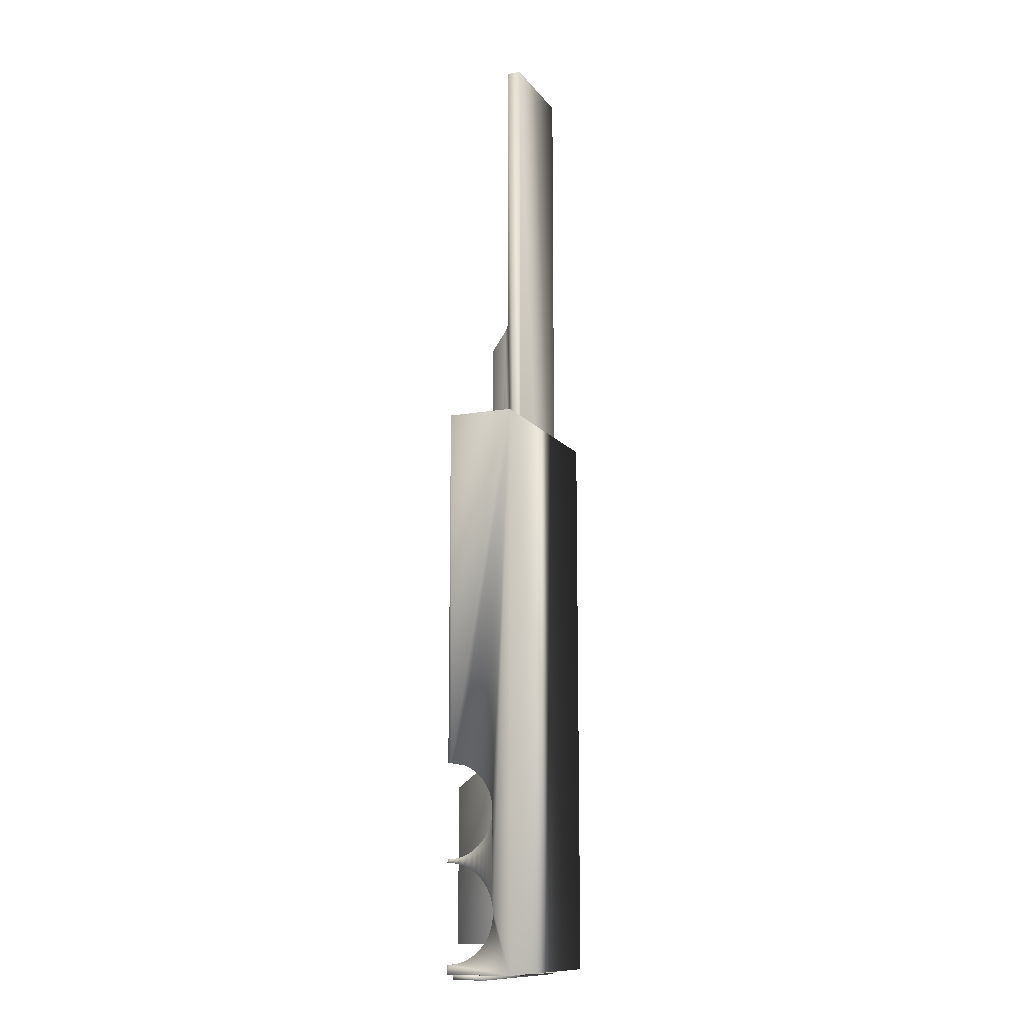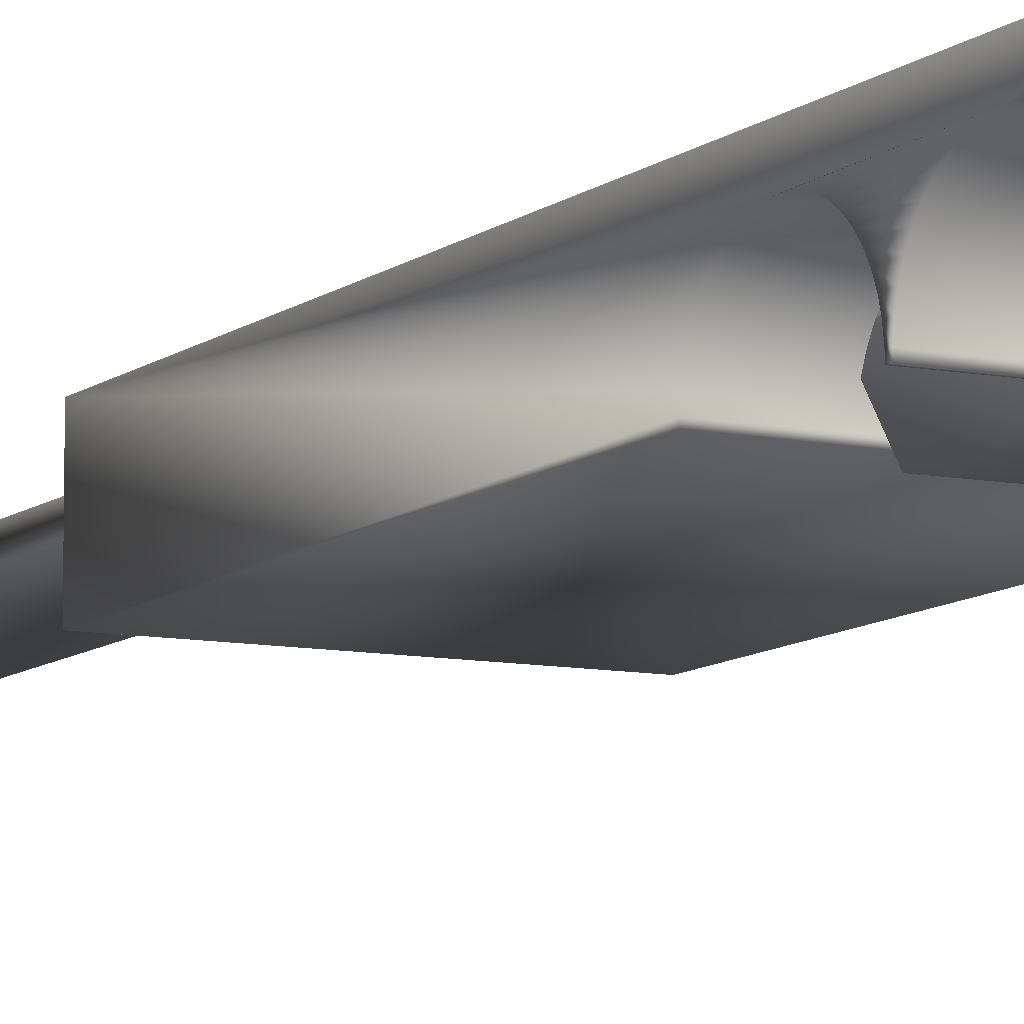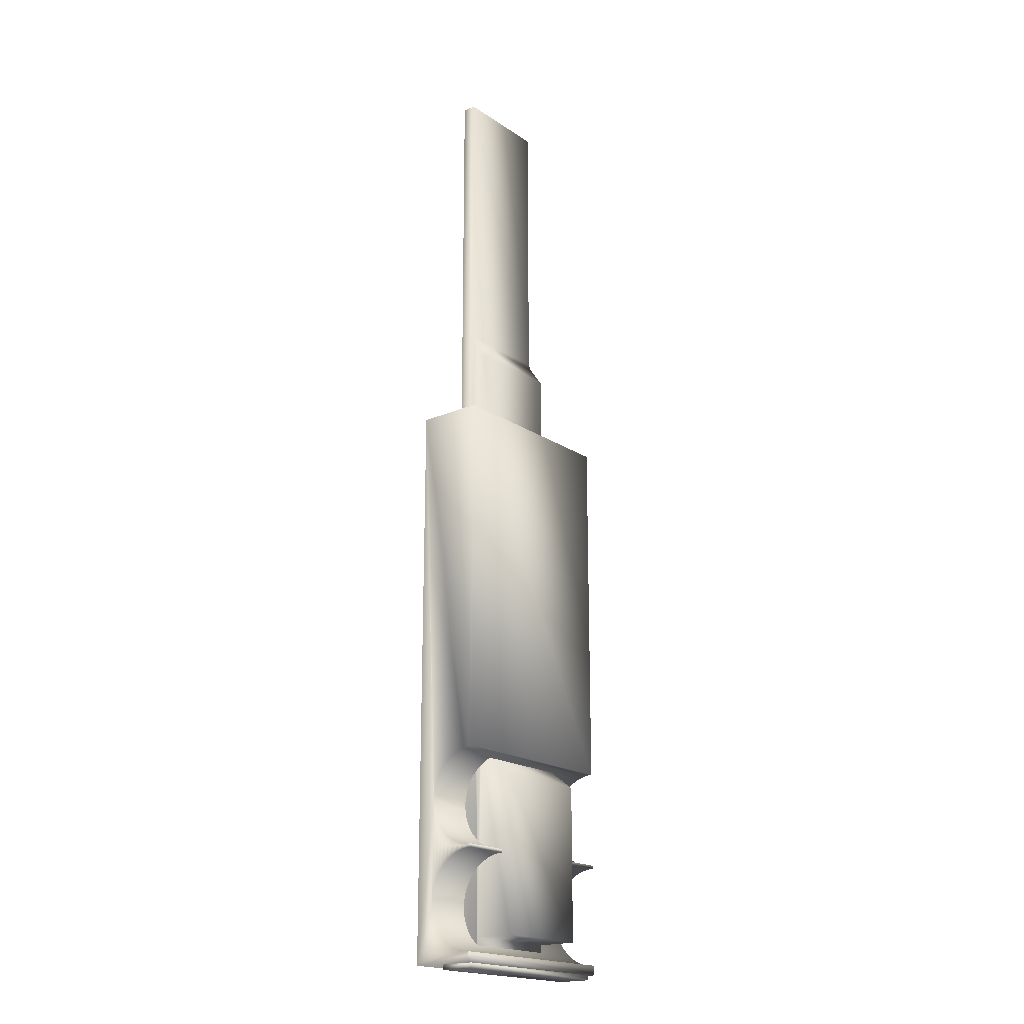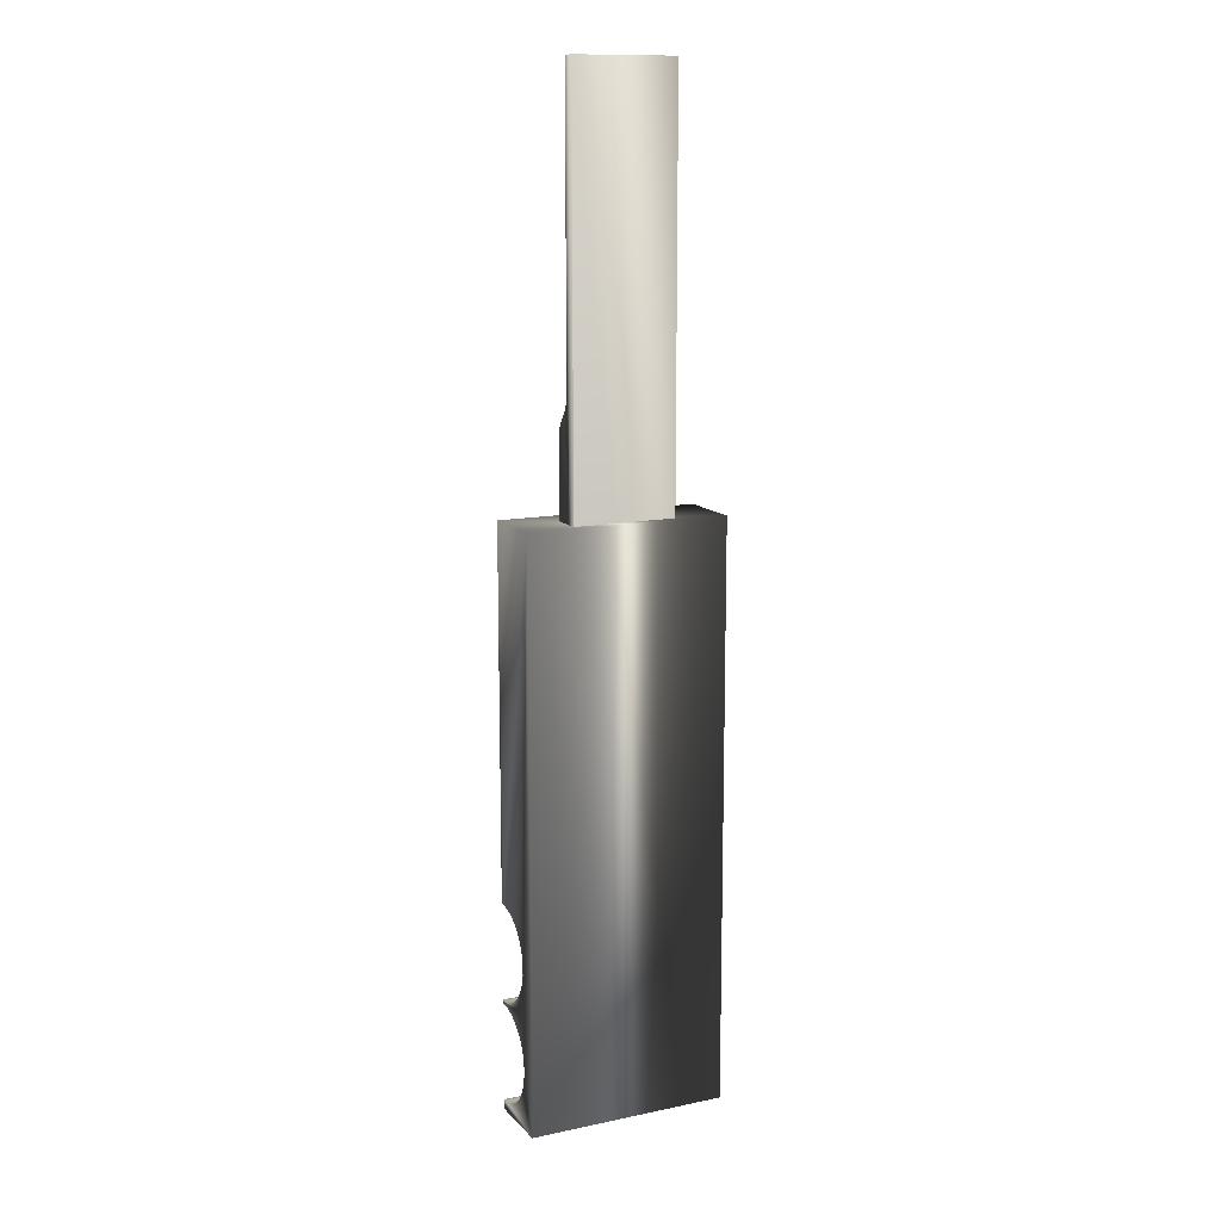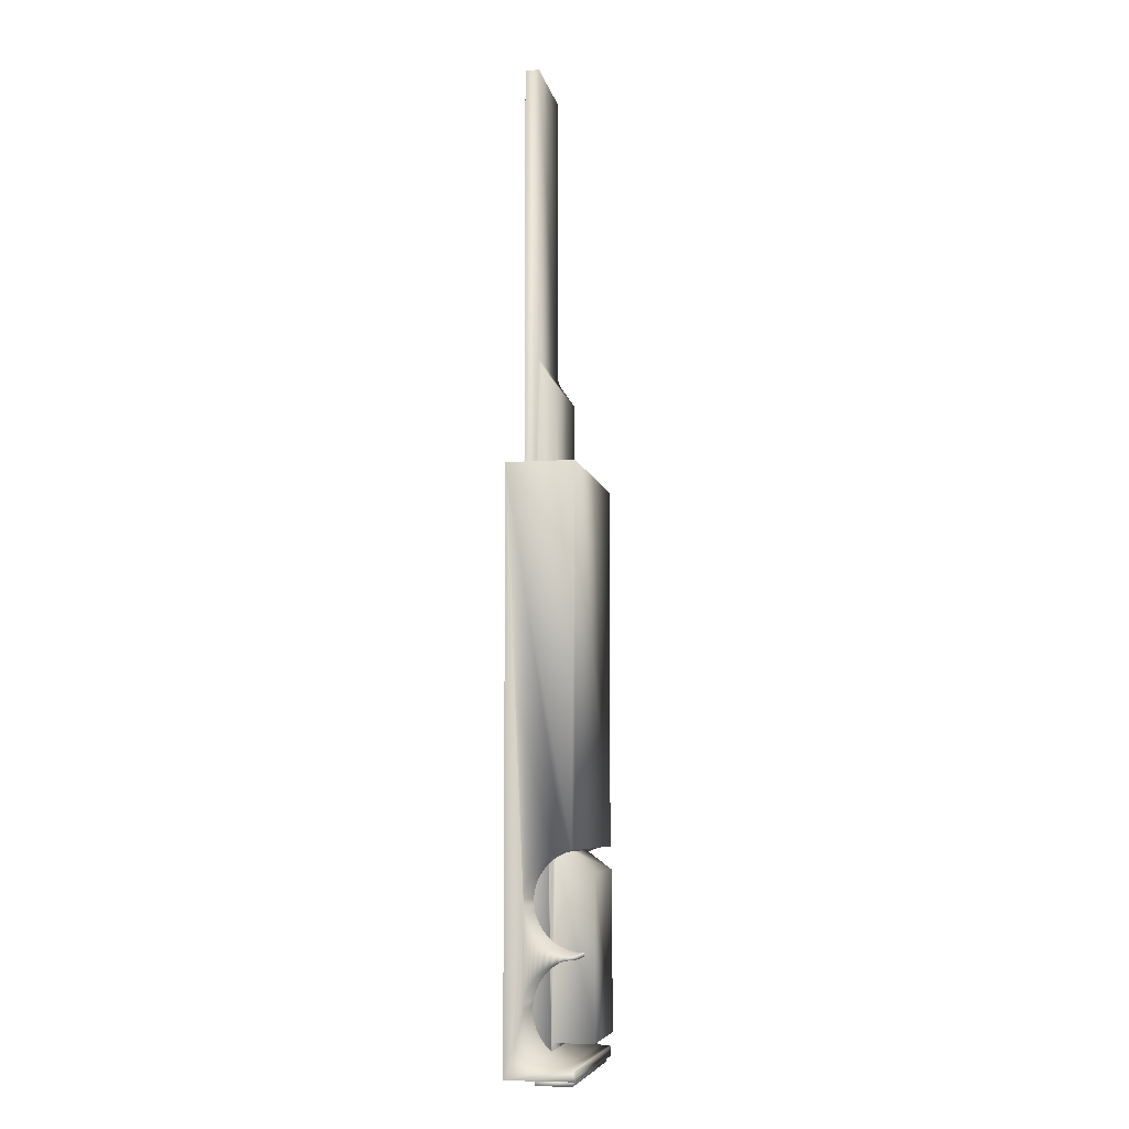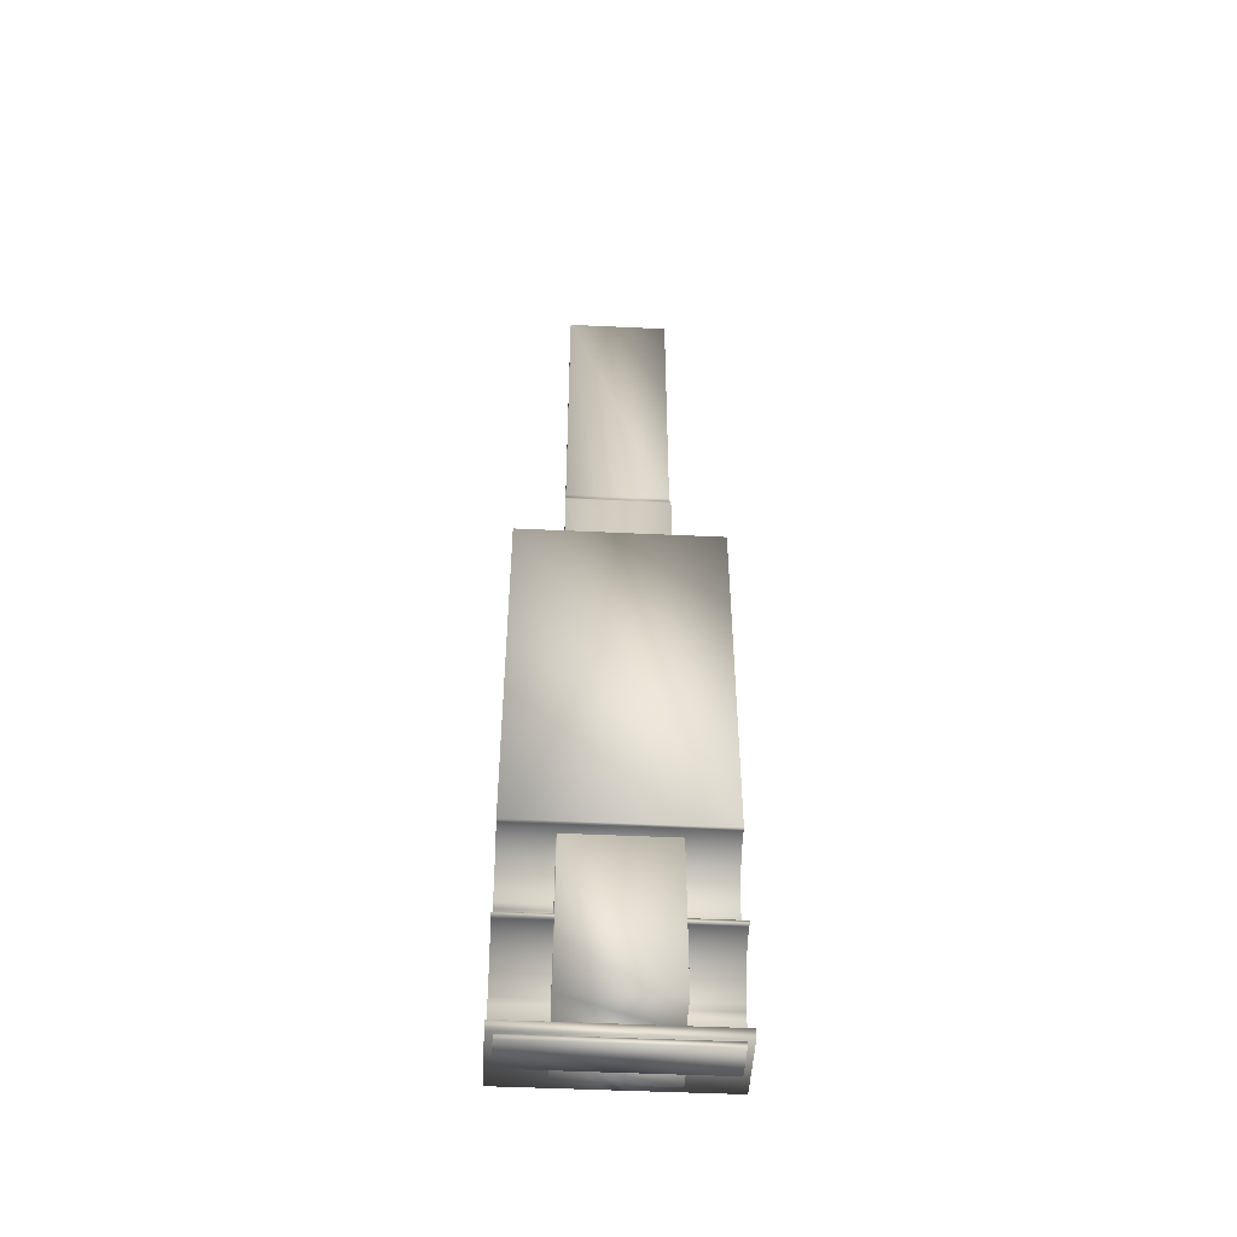
<metadata>
{"format":"obj","ext":"obj","renderer":"f3d","projection":"perspective","resolution":1024,"background":"white","views":[{"elev":-12.4,"azim":112.5,"up":"+Z"},{"elev":-9.4,"azim":152.6,"up":"+Y"},{"elev":-19.3,"azim":-50.8,"up":"+Z"},{"elev":12.9,"azim":154.5,"up":"+Z"},{"elev":-7.1,"azim":-79.3,"up":"+Z"},{"elev":-48.3,"azim":-3.0,"up":"+Z"}]}
</metadata>
<code>
o trailer.obj
g default
v -1.18 -0.000872 -9.618
v -1.18 -0.000872 -10.79
v -1.18 -1.003e-08 -8.435
v -1.18 -1.003e-08 -9.579
v -1.18 -7.8e-09 -4.108
v -1.18 -7.8e-09 -10.91
v -1.18 0.04123 -9.618
v -1.18 0.04123 -10.79
v -1.18 0.04132 -8.435
v -1.18 0.04132 -9.579
v -1.18 0.1231 -8.446
v -1.18 0.1231 -9.567
v -1.18 0.1246 -9.63
v -1.18 0.1246 -10.78
v -1.18 0.2024 -8.47
v -1.18 0.2024 -9.544
v -1.18 0.2053 -9.653
v -1.18 0.2053 -10.76
v -1.18 0.2776 -8.504
v -1.18 0.2776 -9.51
v -1.18 0.2819 -9.688
v -1.18 0.2819 -10.72
v -1.18 0.3471 -8.548
v -1.18 0.3471 -9.466
v -1.18 0.3528 -9.734
v -1.18 0.3528 -10.68
v -1.18 0.4095 -8.601
v -1.18 0.4095 -9.412
v -1.18 0.4164 -9.789
v -1.18 0.4164 -10.62
v -1.18 0.4637 -8.663
v -1.18 0.4637 -9.35
v -1.18 0.4715 -9.853
v -1.18 0.4715 -10.56
v -1.18 0.5083 -8.732
v -1.18 0.5083 -9.282
v -1.18 0.517 -9.923
v -1.18 0.517 -10.49
v -1.18 0.5427 -8.806
v -1.18 0.5427 -9.207
v -1.18 0.552 -10
v -1.18 0.552 -10.41
v -1.18 0.5659 -8.885
v -1.18 0.5659 -9.129
v -1.18 0.5757 -10.08
v -1.18 0.5757 -10.33
v -1.18 0.5777 -8.966
v -1.18 0.5777 -9.048
v -1.18 0.5877 -10.16
v -1.18 0.5877 -10.25
v -1.18 0.8 -4.108
v -1.18 0.8 -10.91
v -1.106 0.0432 -10.91
v -1.106 0.0432 -10.97
v -1.106 0.4583 -10.91
v -1.106 0.4583 -10.97
v -0.6057 -0.1151 -8.699
v -0.6057 -0.1151 -10.57
v -0.6057 0.3314 -3.132
v -0.6057 0.3314 -8.364
v -0.6057 0.3733 -10.57
v -0.6057 0.3733 -10.93
v -0.6057 0.4988 -2.894
v -0.6057 0.5361 0.6917
v -0.6057 0.5361 -2.799
v -0.6057 0.7 0.6917
v -0.6057 0.7 -10.91
v -0.6057 0.7 -10.93
v 0.5943 -0.1151 -8.699
v 0.5943 -0.1151 -10.57
v 0.5943 0.3314 -3.132
v 0.5943 0.3314 -8.364
v 0.5943 0.3733 -10.57
v 0.5943 0.3733 -10.93
v 0.5943 0.4988 -2.894
v 0.5943 0.5361 0.6917
v 0.5943 0.5361 -2.799
v 0.5943 0.7 0.6917
v 0.5943 0.7 -10.91
v 0.5943 0.7 -10.93
v 1.094 0.0432 -10.91
v 1.094 0.0432 -10.97
v 1.094 0.4583 -10.91
v 1.094 0.4583 -10.97
v 1.17 -0.000872 -9.618
v 1.17 -0.000872 -10.79
v 1.17 -1.003e-08 -8.435
v 1.17 -1.003e-08 -9.579
v 1.17 -7.8e-09 -4.108
v 1.17 -7.8e-09 -10.91
v 1.17 0.04123 -9.618
v 1.17 0.04123 -10.79
v 1.17 0.04132 -8.435
v 1.17 0.04132 -9.579
v 1.17 0.1231 -8.446
v 1.17 0.1231 -9.567
v 1.17 0.1246 -9.63
v 1.17 0.1246 -10.78
v 1.17 0.2024 -8.47
v 1.17 0.2024 -9.544
v 1.17 0.2053 -9.653
v 1.17 0.2053 -10.76
v 1.17 0.2776 -8.504
v 1.17 0.2776 -9.51
v 1.17 0.2819 -9.688
v 1.17 0.2819 -10.72
v 1.17 0.3471 -8.548
v 1.17 0.3471 -9.466
v 1.17 0.3528 -9.734
v 1.17 0.3528 -10.68
v 1.17 0.4095 -8.601
v 1.17 0.4095 -9.412
v 1.17 0.4164 -9.789
v 1.17 0.4164 -10.62
v 1.17 0.4637 -8.663
v 1.17 0.4637 -9.35
v 1.17 0.4715 -9.853
v 1.17 0.4715 -10.56
v 1.17 0.5083 -8.732
v 1.17 0.5083 -9.282
v 1.17 0.517 -9.923
v 1.17 0.517 -10.49
v 1.17 0.5427 -8.806
v 1.17 0.5427 -9.207
v 1.17 0.552 -10
v 1.17 0.552 -10.41
v 1.17 0.5659 -8.885
v 1.17 0.5659 -9.129
v 1.17 0.5757 -10.08
v 1.17 0.5757 -10.33
v 1.17 0.5777 -8.966
v 1.17 0.5777 -9.048
v 1.17 0.5877 -10.16
v 1.17 0.5877 -10.25
v 1.17 0.8 -4.108
v 1.17 0.8 -10.91
f 2 6 90
f 2 90 86
f 4 1 85
f 4 85 88
f 51 48 47
f 52 50 48
f 48 49 44
f 49 45 44
f 50 52 46
f 44 45 40
f 45 41 40
f 46 52 42
f 40 41 36
f 41 37 36
f 42 52 38
f 36 37 32
f 37 33 32
f 38 52 34
f 32 33 28
f 33 29 28
f 34 52 30
f 28 29 24
f 29 25 24
f 30 52 26
f 24 25 20
f 25 21 20
f 26 52 22
f 20 21 16
f 21 17 16
f 22 52 18
f 16 17 12
f 17 13 12
f 18 52 14
f 12 13 10
f 13 7 10
f 14 52 8
f 9 3 5
f 10 7 4
f 7 1 4
f 8 6 2
f 8 52 6
f 134 136 133
f 136 134 130
f 133 132 129
f 129 132 128
f 136 130 126
f 129 128 125
f 125 128 124
f 136 126 122
f 125 124 121
f 121 124 120
f 136 122 118
f 121 120 117
f 117 120 116
f 136 118 114
f 117 116 113
f 113 116 112
f 136 114 110
f 113 112 109
f 109 112 108
f 136 110 106
f 109 108 105
f 105 108 104
f 136 106 102
f 105 104 101
f 101 104 100
f 136 102 98
f 101 100 97
f 97 100 96
f 136 98 92
f 97 96 91
f 91 96 94
f 136 92 90
f 90 92 86
f 91 94 85
f 85 94 88
f 87 93 89
f 7 91 1
f 1 91 85
f 13 97 7
f 7 97 91
f 17 101 13
f 13 101 97
f 21 105 17
f 17 105 101
f 25 109 21
f 21 109 105
f 29 113 25
f 25 113 109
f 33 117 29
f 29 117 113
f 37 121 33
f 33 121 117
f 41 125 37
f 37 125 121
f 45 129 41
f 41 129 125
f 49 133 45
f 45 133 129
f 49 50 134
f 49 134 133
f 50 46 130
f 134 50 130
f 46 42 126
f 130 46 126
f 42 38 122
f 126 42 122
f 38 34 118
f 122 38 118
f 34 30 114
f 118 34 114
f 30 26 110
f 114 30 110
f 26 22 106
f 110 26 106
f 22 18 102
f 106 22 102
f 18 14 98
f 102 18 98
f 14 8 92
f 98 14 92
f 8 2 86
f 92 8 86
f 9 93 3
f 3 93 87
f 11 95 9
f 9 95 93
f 15 99 11
f 11 99 95
f 19 103 15
f 15 103 99
f 23 107 19
f 19 107 103
f 27 111 23
f 23 111 107
f 31 115 27
f 27 115 111
f 35 119 31
f 31 119 115
f 39 123 35
f 35 123 119
f 43 127 39
f 39 127 123
f 47 131 43
f 43 131 127
f 47 48 132
f 47 132 131
f 48 44 128
f 132 48 128
f 44 40 124
f 128 44 124
f 40 36 120
f 124 40 120
f 36 32 116
f 120 36 116
f 32 28 112
f 116 32 112
f 28 24 108
f 112 28 108
f 24 20 104
f 108 24 104
f 20 16 100
f 104 20 100
f 16 12 96
f 100 16 96
f 12 10 94
f 96 12 94
f 10 4 88
f 94 10 88
f 53 54 82
f 53 82 81
f 56 55 83
f 84 56 83
f 55 53 81
f 83 55 81
f 55 56 53
f 56 54 53
f 82 84 81
f 84 83 81
f 59 60 72
f 59 72 71
f 60 57 69
f 72 60 69
f 61 62 74
f 61 74 73
f 66 68 65
f 65 68 63
f 63 68 62
f 63 62 61
f 63 61 59
f 61 60 59
f 60 58 57
f 60 61 58
f 80 78 76
f 77 80 76
f 80 77 75
f 80 75 74
f 74 75 73
f 73 75 71
f 72 73 71
f 73 72 70
f 70 72 69
f 57 58 70
f 57 70 69
f 61 73 58
f 58 73 70
f 66 64 76
f 78 66 76
f 65 63 75
f 77 65 75
f 66 65 64
f 52 51 135
f 136 52 135
f 67 66 78
f 79 67 78
f 52 136 6
f 6 136 90
f 68 80 62
f 62 80 74
f 56 84 54
f 54 84 82
f 5 3 87
f 5 87 89
f 63 59 71
f 75 63 71
f 64 65 77
f 64 77 76
f 51 5 89
f 135 51 89
f 136 135 133
f 133 135 131
f 131 135 127
f 127 135 123
f 123 135 119
f 119 135 115
f 115 135 111
f 111 135 107
f 107 135 103
f 103 135 99
f 99 135 95
f 95 135 93
f 93 135 89
f 51 47 43
f 51 43 39
f 51 35 31
f 51 31 27
f 51 23 19
f 51 11 9
f 51 52 48
f 51 39 35
f 51 27 23
f 51 19 15
f 51 15 11
f 51 9 5

</code>
